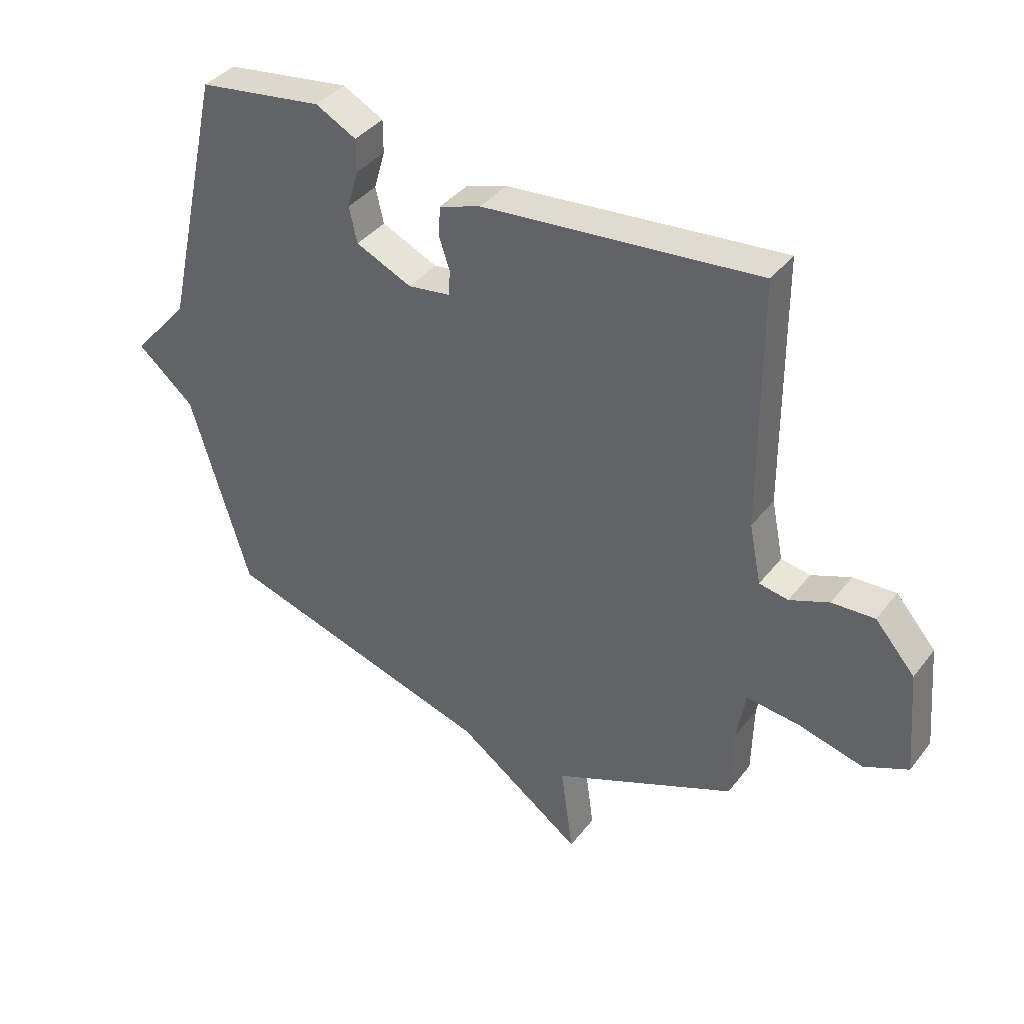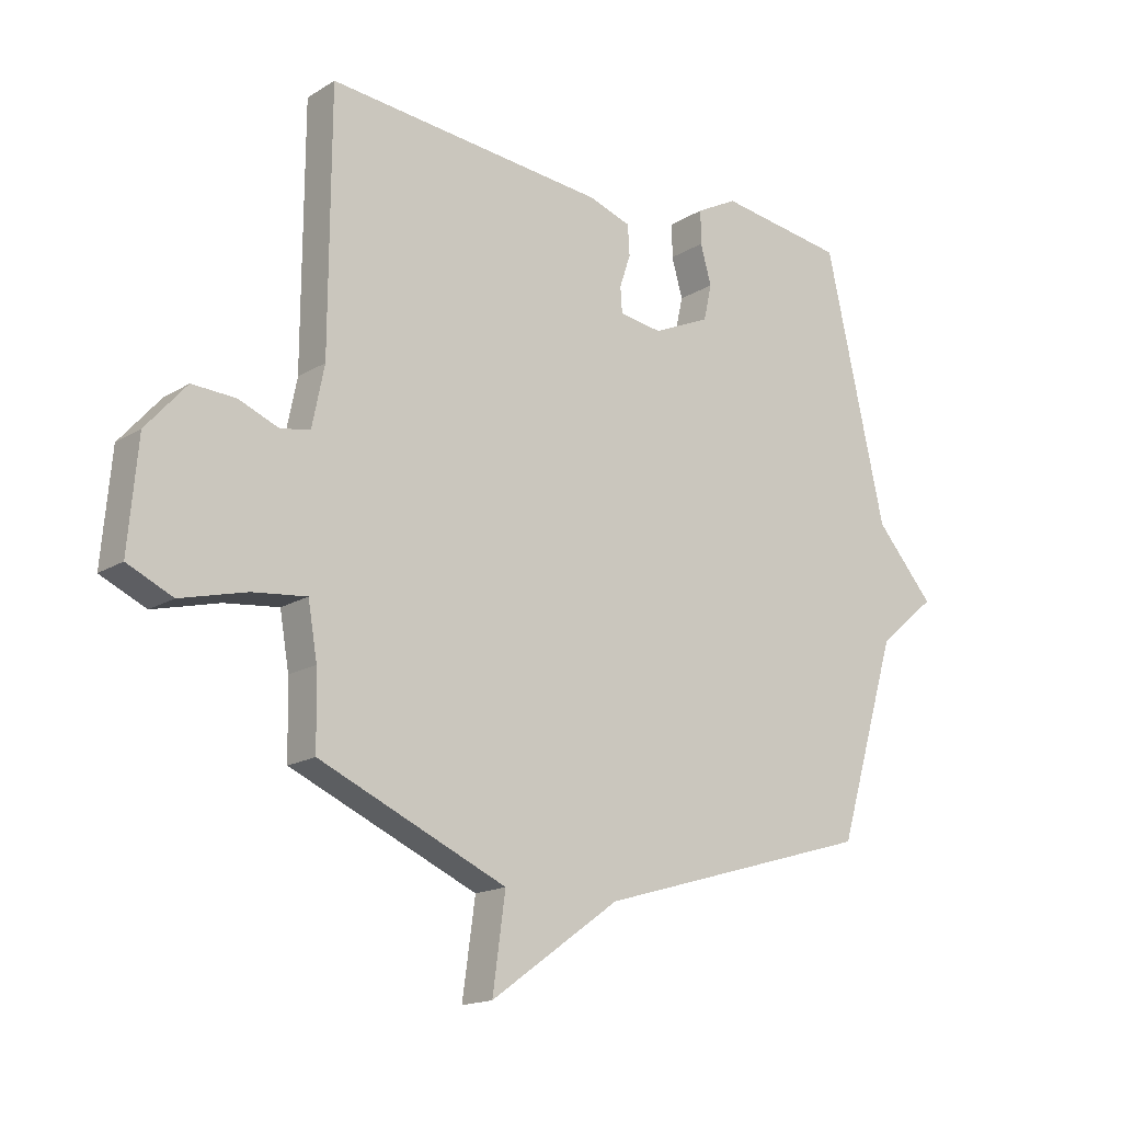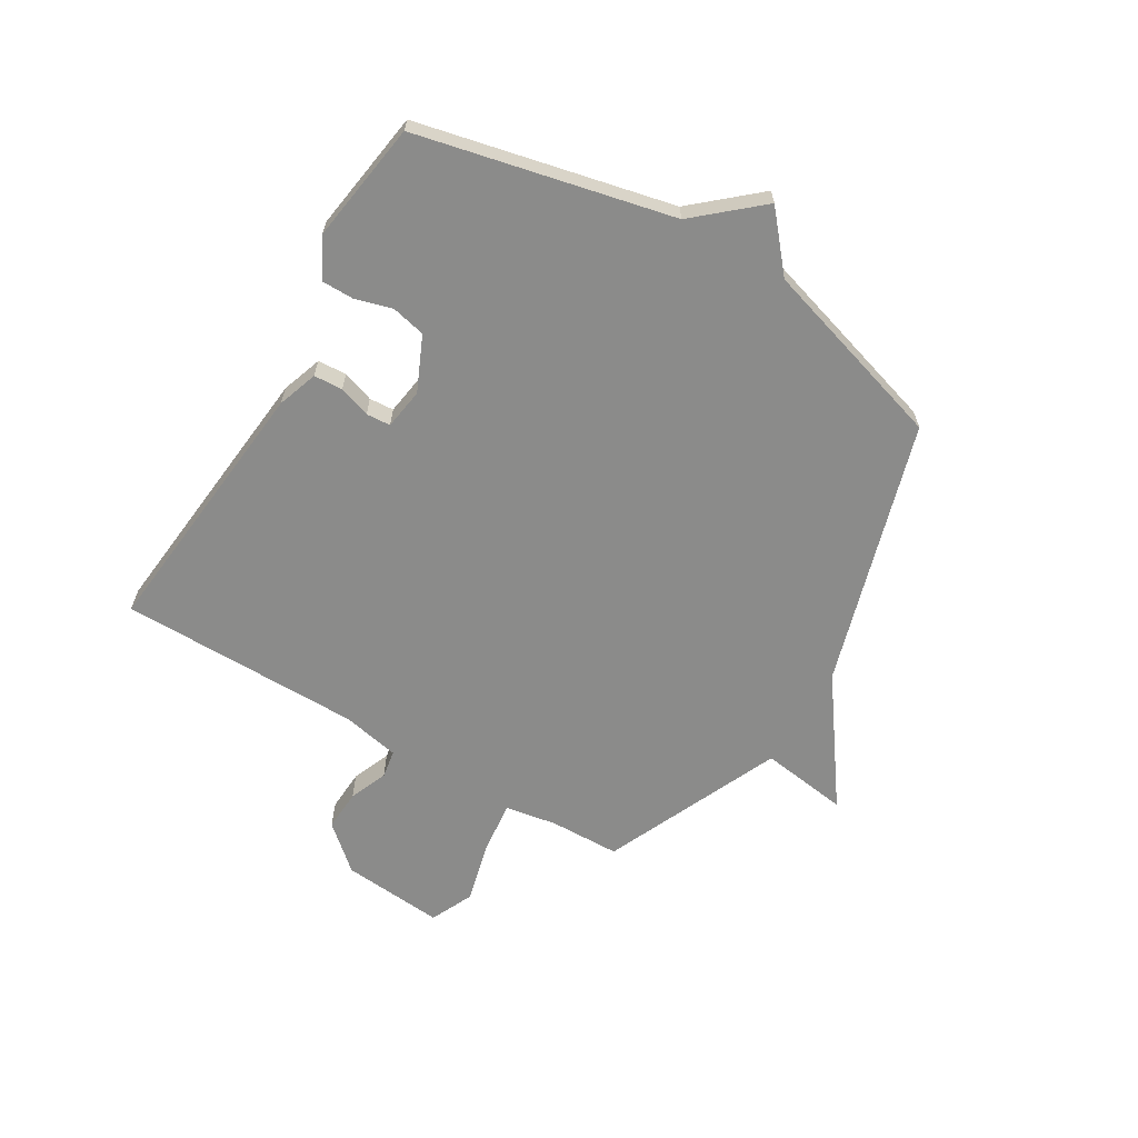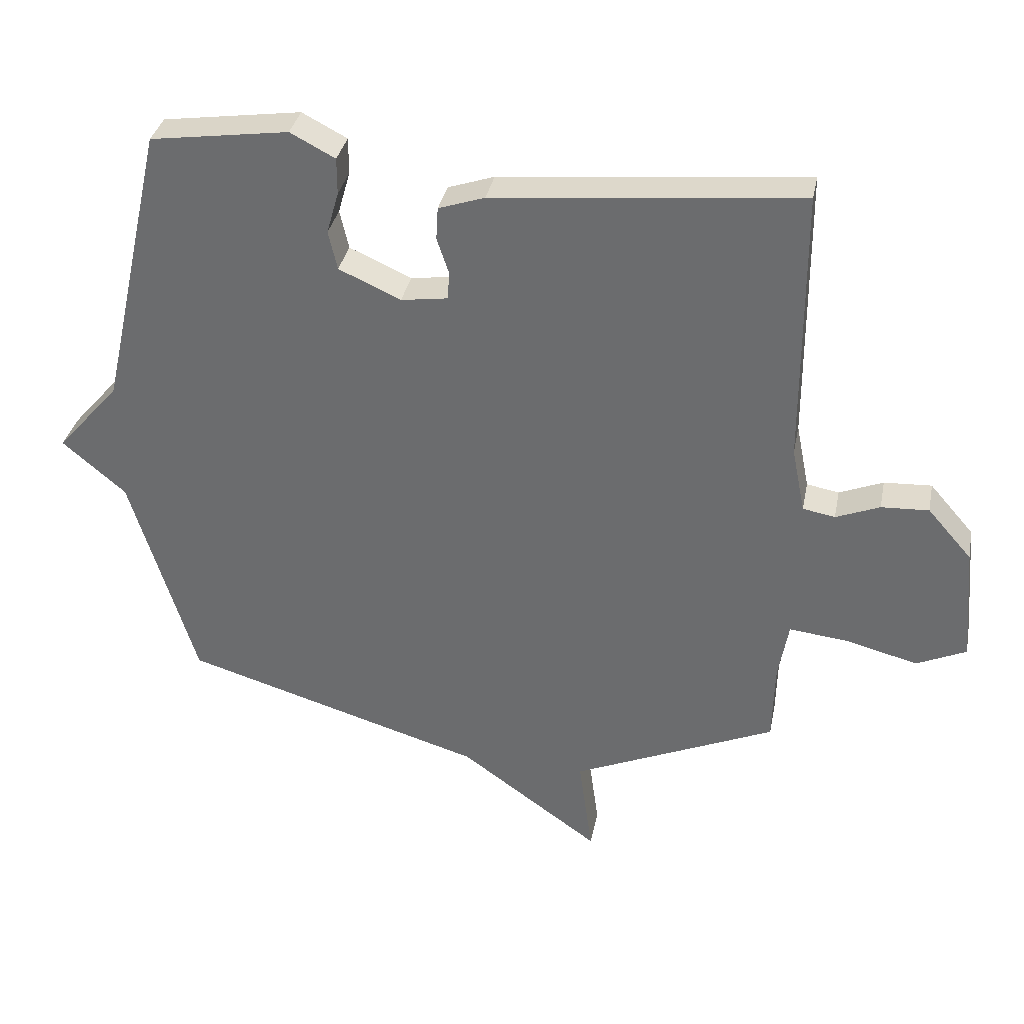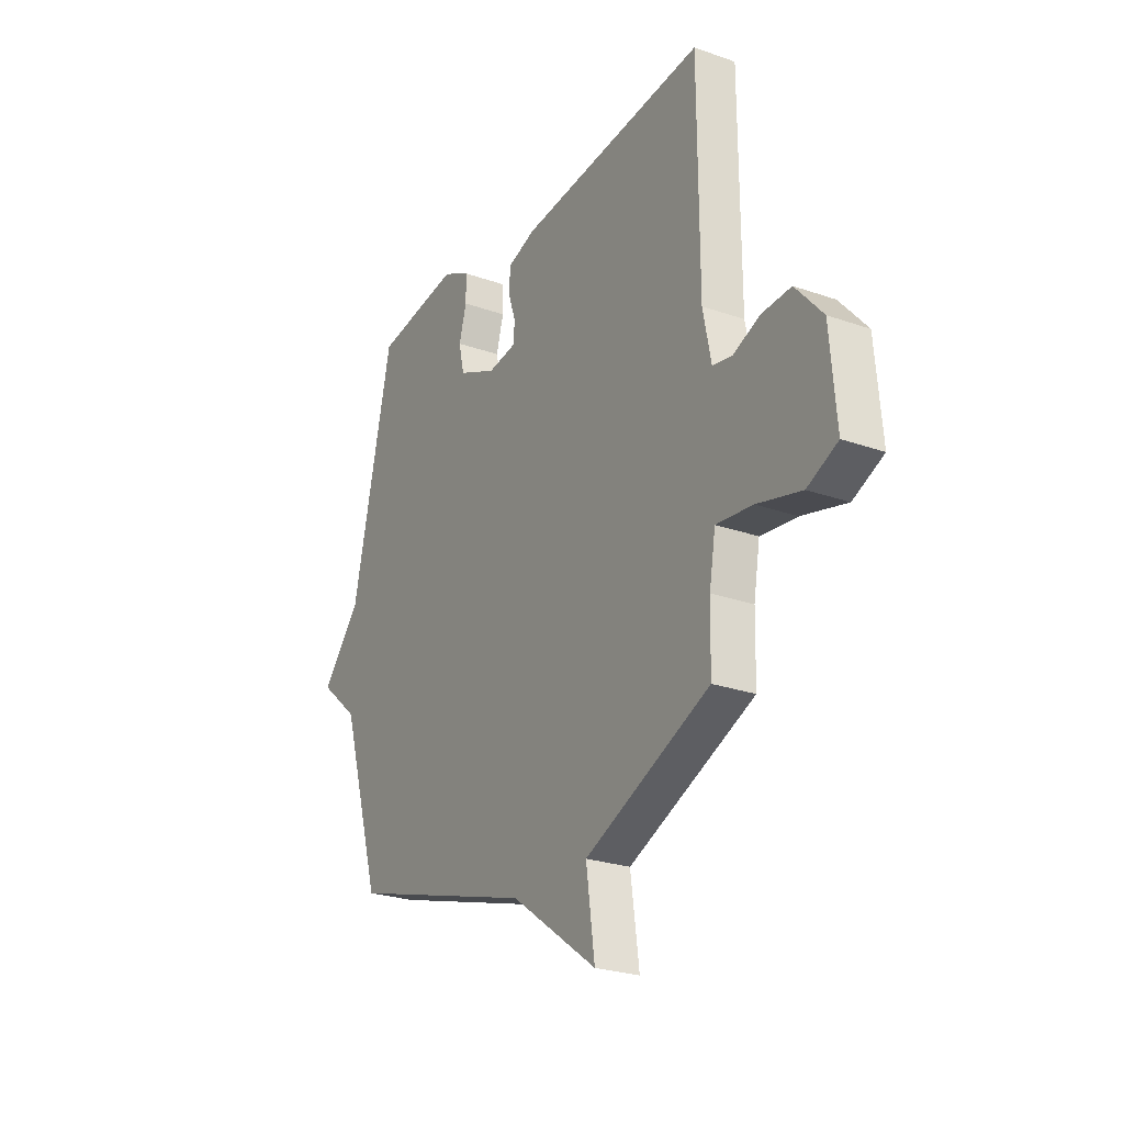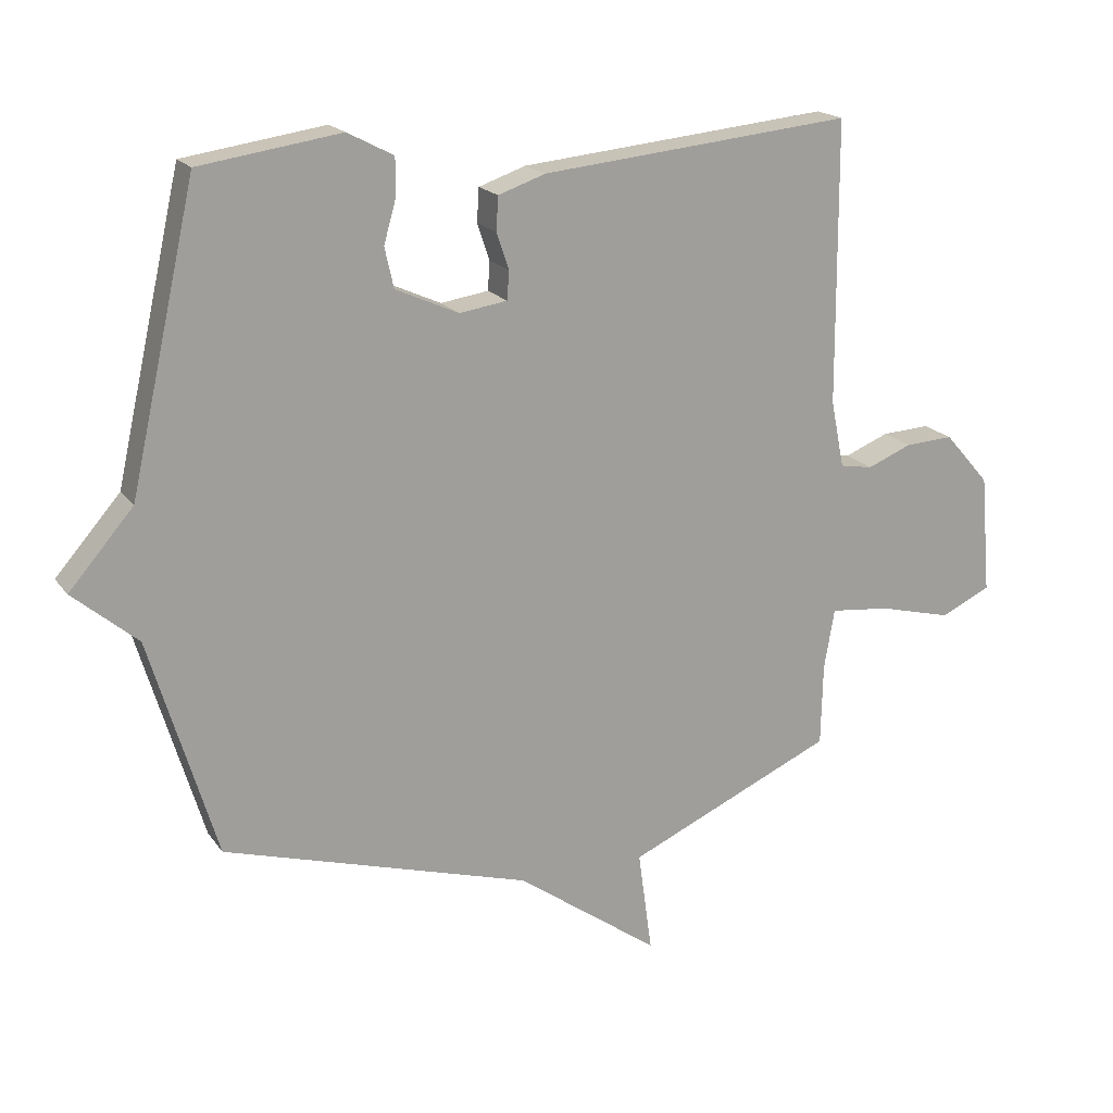
<metadata>
{"format":"obj","ext":"obj","renderer":"f3d","projection":"perspective","resolution":1024,"background":"white","views":[{"elev":38.7,"azim":-146.5,"up":"+Z"},{"elev":-16.5,"azim":-38.8,"up":"+Z"},{"elev":-63.7,"azim":59.2,"up":"+Y"},{"elev":34.7,"azim":-168.8,"up":"+Z"},{"elev":-25.2,"azim":-119.7,"up":"+Z"},{"elev":18.6,"azim":155.4,"up":"+Z"}]}
</metadata>
<code>
v -0.5 0.07 0.5
v -0.017 0.07 0.453
v 0.056 0.07 0.428
v 0.059 0.07 0.376
v 0.04 0.07 0.319
v 0.043 0.07 0.275
v 0.117 0.07 0.264
v 0.215 0.07 0.308
v 0.229 0.07 0.37
v 0.21 0.07 0.437
v 0.21 0.07 0.495
v 0.281 0.07 0.532
v 0.5 0.07 0.5
v 0.603 0.07 0.042
v 0.703 0.07 -0.073
v 0.603 0.07 -0.158
v 0.5 0.07 -0.5
v 0.022 0.07 -0.642
v -0.2 0.07 -0.801
v -0.178 0.07 -0.642
v -0.5 0.07 -0.5
v -0.503 0.07 -0.373
v -0.519 0.07 -0.28
v -0.612 0.07 -0.29
v -0.726 0.07 -0.319
v -0.804 0.07 -0.283
v -0.788 0.07 -0.098
v -0.718 0.07 -0.018
v -0.643 0.07 -0.022
v -0.574 0.07 -0.05
v -0.523 0.07 -0.041
v -0.502 0.07 0.063
v -0.5 0 0.5
v -0.017 0 0.453
v 0.056 0 0.428
v 0.059 0 0.376
v 0.04 0 0.319
v 0.043 0 0.275
v 0.117 0 0.264
v 0.215 0 0.308
v 0.229 0 0.37
v 0.21 0 0.437
v 0.21 0 0.495
v 0.281 0 0.532
v 0.5 0 0.5
v 0.603 0 0.042
v 0.703 0 -0.073
v 0.603 0 -0.158
v 0.5 0 -0.5
v 0.022 0 -0.642
v -0.2 0 -0.801
v -0.178 0 -0.642
v -0.5 0 -0.5
v -0.503 0 -0.373
v -0.519 0 -0.28
v -0.612 0 -0.29
v -0.726 0 -0.319
v -0.804 0 -0.283
v -0.788 0 -0.098
v -0.718 0 -0.018
v -0.643 0 -0.022
v -0.574 0 -0.05
v -0.523 0 -0.041
v -0.502 0 0.063
f 28 29 30
f 27 28 30
f 26 27 30
f 25 26 30
f 24 25 30
f 23 24 30 31
f 22 23 31 32
f 1 2 3
f 32 1 3
f 22 32 3
f 21 22 3
f 20 21 3
f 16 17 18
f 18 19 20
f 16 18 20
f 15 16 20
f 14 15 20
f 12 13 14
f 11 12 14
f 10 11 14
f 9 10 14
f 8 9 14
f 7 8 14 20
f 3 4 5
f 20 3 5
f 20 5 6
f 6 7 20
f 62 61 60
f 62 60 59
f 62 59 58
f 62 58 57
f 62 57 56
f 63 62 56 55
f 64 63 55 54
f 35 34 33
f 35 33 64
f 35 64 54
f 35 54 53
f 35 53 52
f 50 49 48
f 52 51 50
f 52 50 48
f 52 48 47
f 52 47 46
f 46 45 44
f 46 44 43
f 46 43 42
f 46 42 41
f 46 41 40
f 52 46 40 39
f 37 36 35
f 37 35 52
f 38 37 52
f 52 39 38
f 1 33 34 2
f 2 34 35 3
f 3 35 36 4
f 4 36 37 5
f 5 37 38 6
f 6 38 39 7
f 7 39 40 8
f 8 40 41 9
f 9 41 42 10
f 10 42 43 11
f 11 43 44 12
f 12 44 45 13
f 13 45 46 14
f 14 46 47 15
f 15 47 48 16
f 16 48 49 17
f 17 49 50 18
f 18 50 51 19
f 19 51 52 20
f 20 52 53 21
f 21 53 54 22
f 22 54 55 23
f 23 55 56 24
f 24 56 57 25
f 25 57 58 26
f 26 58 59 27
f 27 59 60 28
f 28 60 61 29
f 29 61 62 30
f 30 62 63 31
f 31 63 64 32
f 32 64 33 1

</code>
